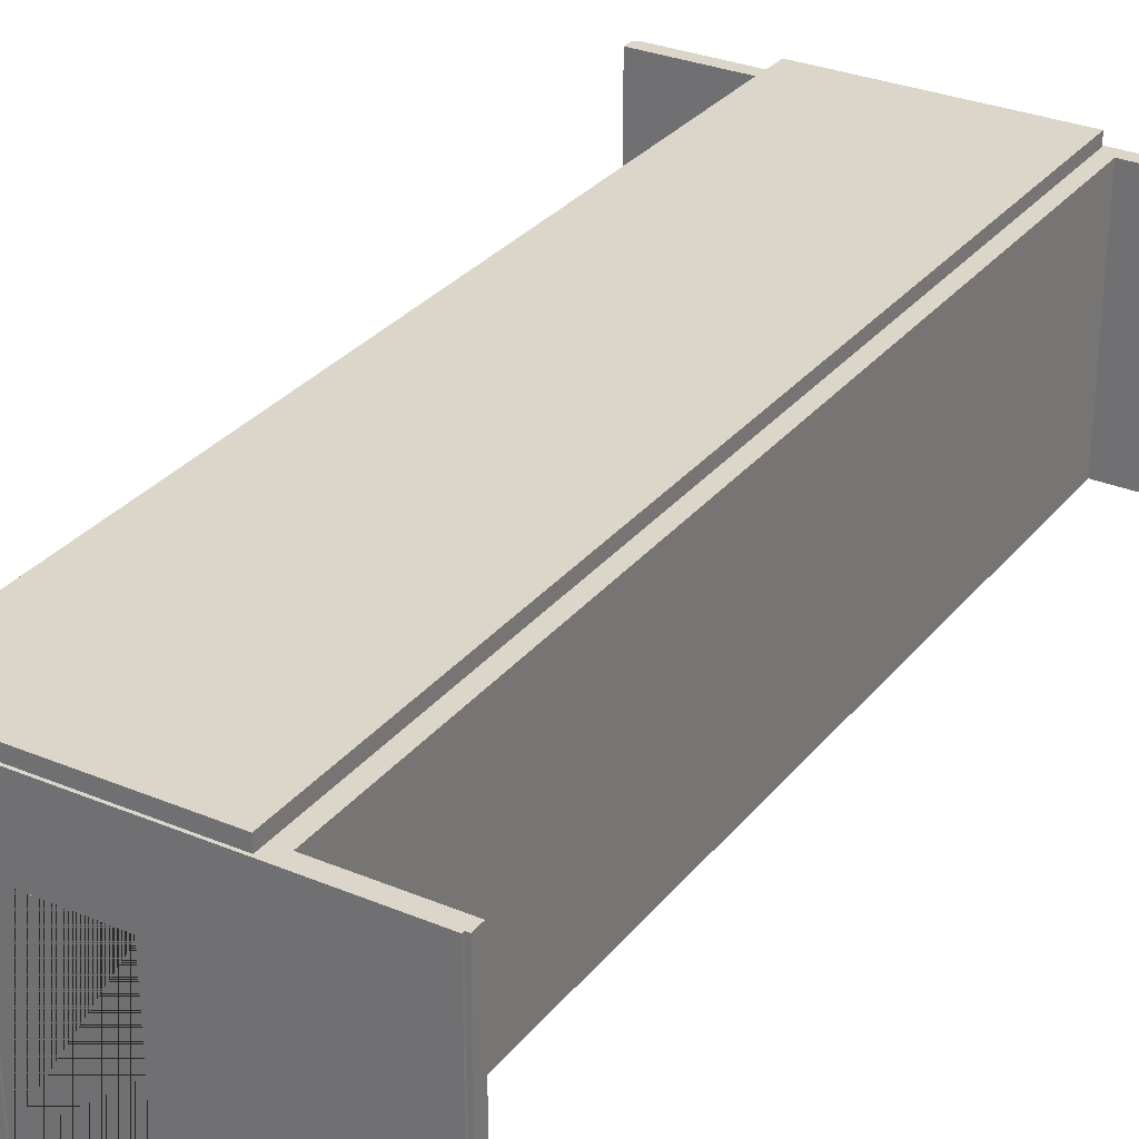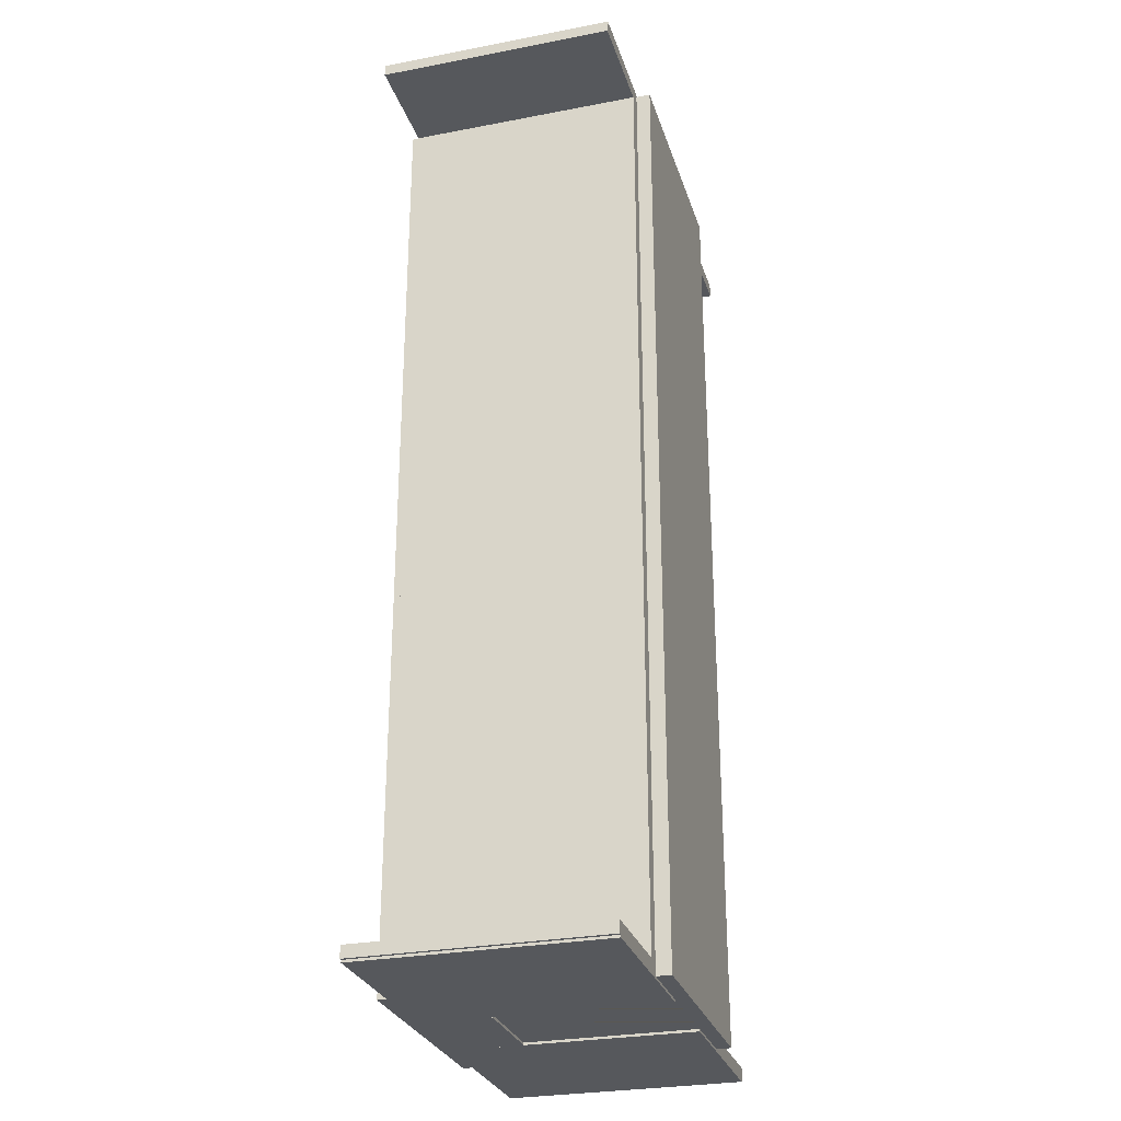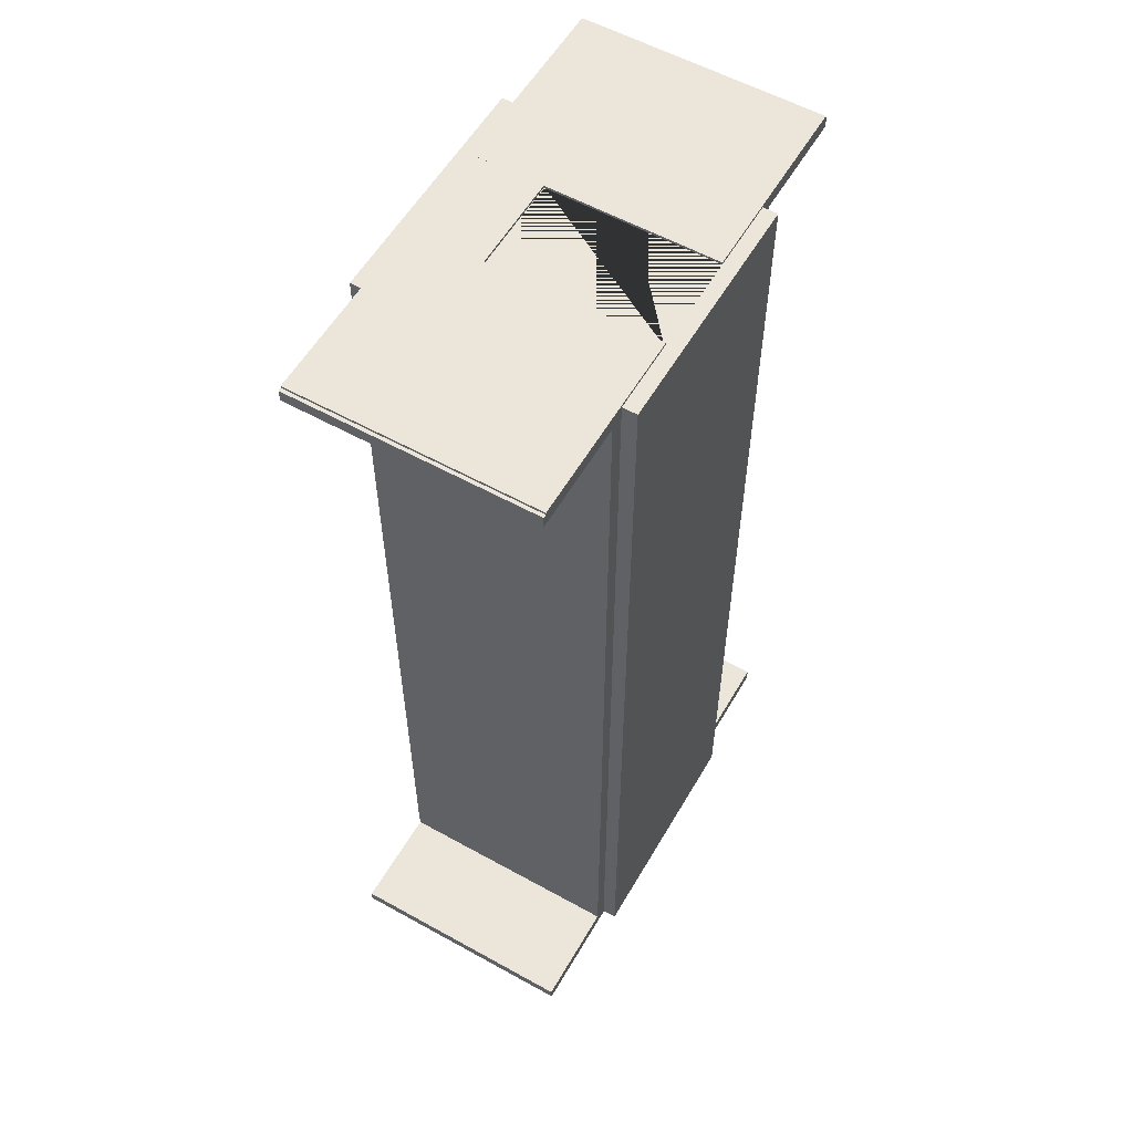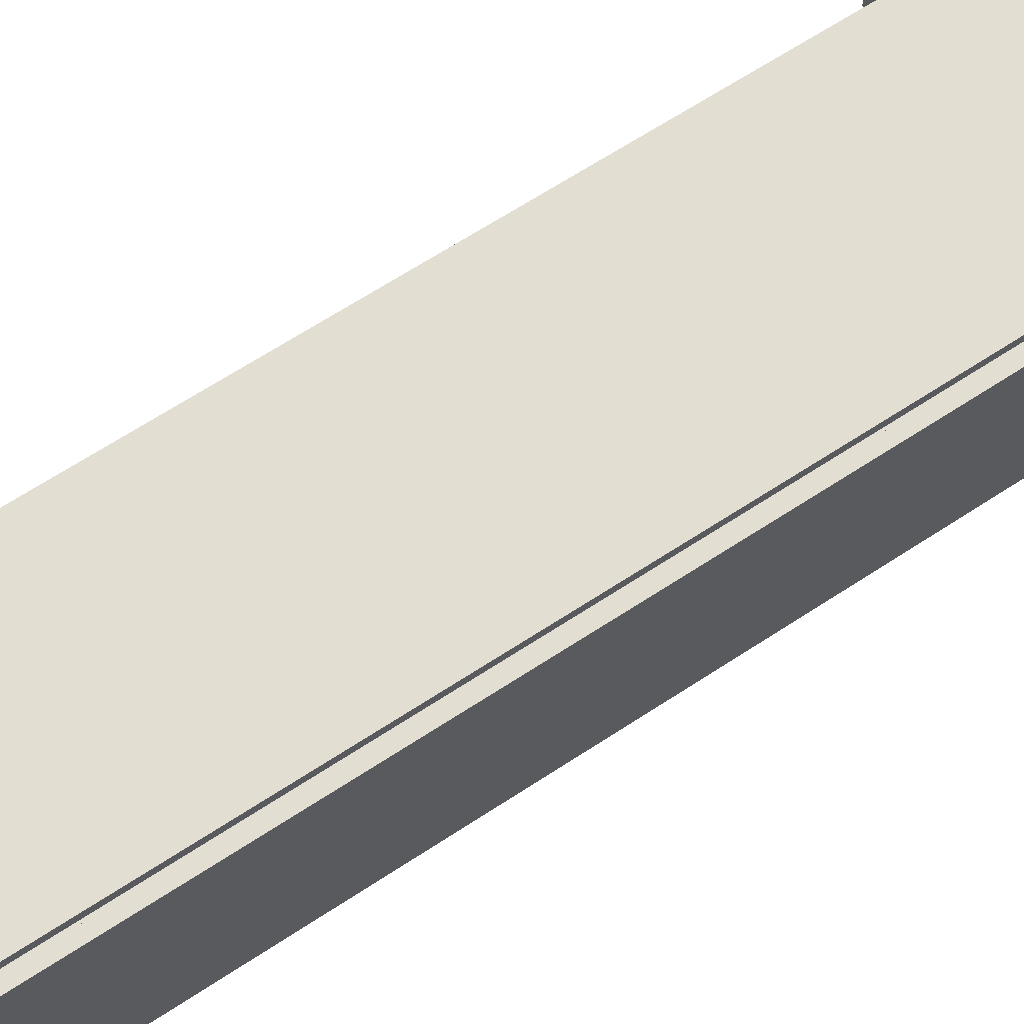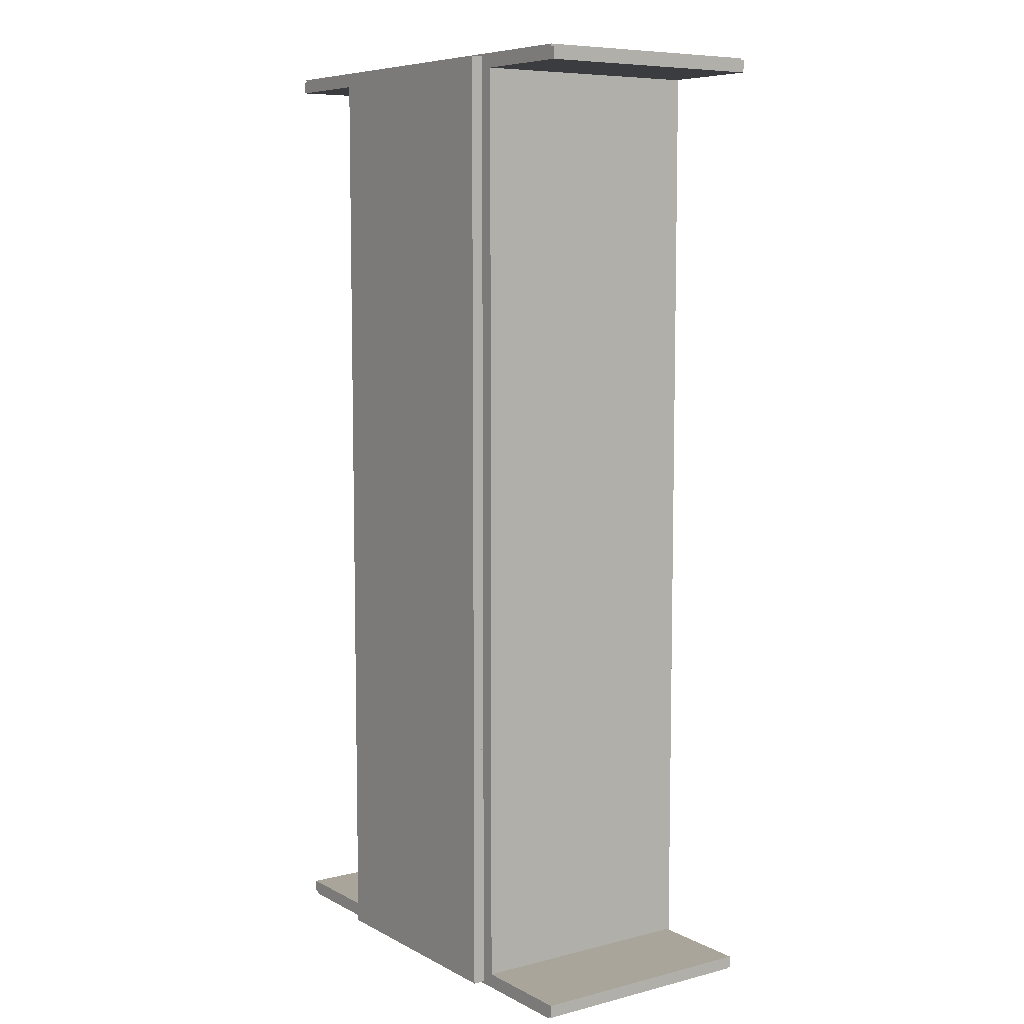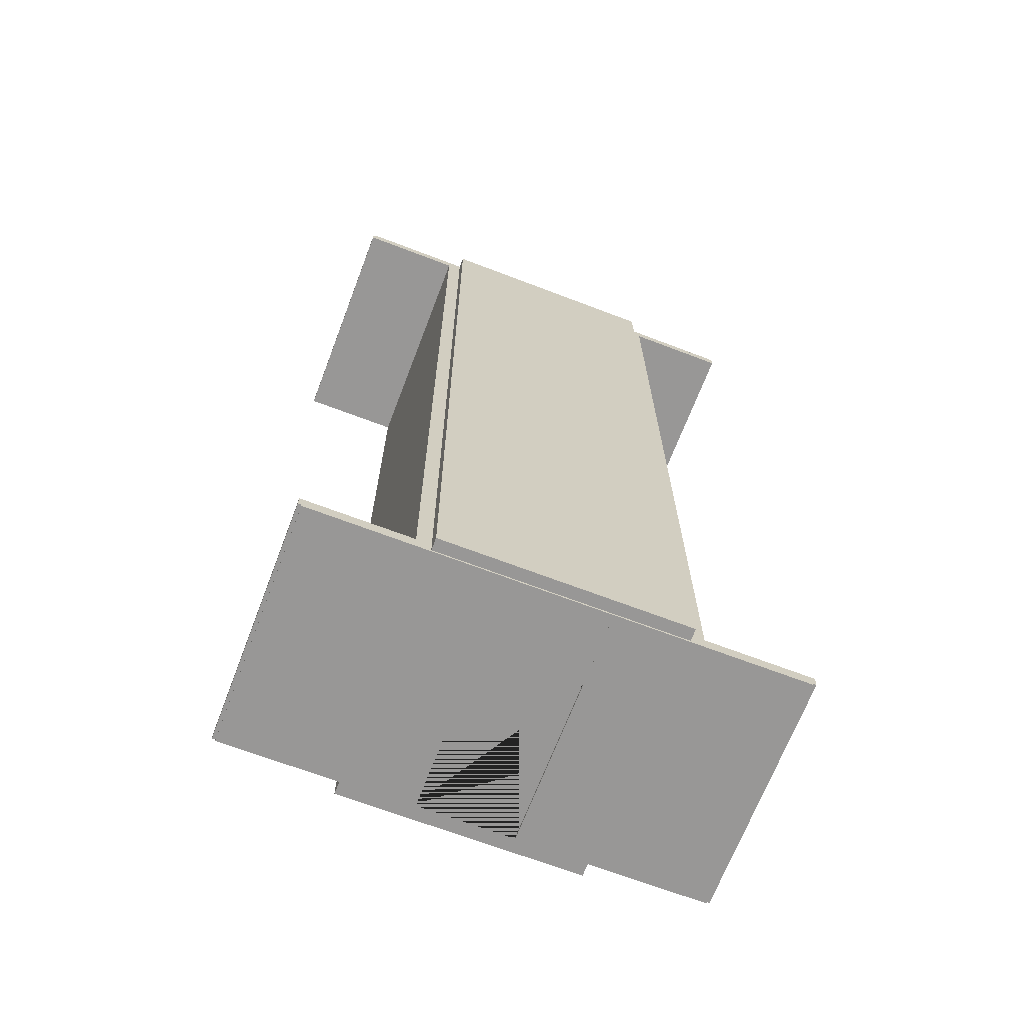
<metadata>
{"format":"obj","ext":"obj","renderer":"f3d","projection":"perspective","resolution":1024,"background":"white","views":[{"elev":30.1,"azim":-148.7,"up":"+Y"},{"elev":-28.2,"azim":-73.9,"up":"+Z"},{"elev":57.1,"azim":-60.0,"up":"+Z"},{"elev":68.0,"azim":-123.0,"up":"+Y"},{"elev":7.6,"azim":-125.2,"up":"+Z"},{"elev":-68.3,"azim":159.1,"up":"+Z"}]}
</metadata>
<code>
o 2x1_hotel_hallway
v 5 -0.2 20
v 5 0 20
v -5 -0.2 20
v -5 -0 20
v 5 -0.2 -20
v 5 0 -20
v -5 -0.2 -20
v -5 -0 -20
v 10 10 -19.5
v -10 10 -19.5
v 10 1e-06 -19.5
v -10 -1e-06 -19.5
v 2.1 7.1 -19.5
v -2.1 7.1 -19.5
v 2.1 0 -19.5
v -2.1 -0 -19.5
v 10 10 -20
v -10 10 -20
v 10 1e-06 -20
v -10 -1e-06 -20
v 2.1 7.1 -20
v -2.1 7.1 -20
v 2.1 0 -20
v -2.1 -0 -20
v -5 10 20
v -5 10 -20
v -5 -0 20
v -5 -0 -20
v -5.1 10 20
v -5.1 10 -20
v -5.1 -0 20
v -5.1 -0 -20
v 5 10 -20
v 5 10 20
v 5 0 -20
v 5 0 20
v 5.1 10 -20
v 5.1 10 20
v 5.1 0 -20
v 5.1 0 20
v -10 10 19.5
v 10 10 19.5
v -10 -1e-06 19.5
v 10 1e-06 19.5
v -2.1 7.1 19.5
v 2.1 7.1 19.5
v -2.1 -0 19.5
v 2.1 0 19.5
v -10 10 20
v 10 10 20
v -10 -1e-06 20
v 10 1e-06 20
v -2.1 7.1 20
v 2.1 7.1 20
v -2.1 -0 20
v 2.1 0 20
v -2.4 -0 20
v -2.4 7.4 20
v -2.4 -0 19.38
v -2.4 7.4 19.38
v 2.4 0 20
v 2.4 7.4 20
v 2.4 0 19.38
v 2.4 7.4 19.38
v 2 7 19.48
v -2 7 19.48
v -2 -0 19.48
v 2 0 19.48
v -2 7 20
v 2 7 20
v -2 -0 20
v 2 0 20
v -2.267 -0 19.39
v -2.133 -0 19.39
v 2.267 0 19.39
v 2.133 0 19.39
v 2.267 7.267 19.39
v 2.133 7.133 19.39
v -2.267 7.267 19.39
v -2.133 7.133 19.39
v -2.333 -0 19.37
v 2.333 0 19.37
v 2.333 7.333 19.37
v -2.333 7.333 19.37
v 2.4 0 -20
v 2.4 7.4 -20
v 2.4 0 -19.38
v 2.4 7.4 -19.38
v -2.4 -0 -20
v -2.4 7.4 -20
v -2.4 -0 -19.38
v -2.4 7.4 -19.38
v -2 7 -19.48
v 2 7 -19.48
v 2 0 -19.48
v -2 -0 -19.48
v 2 7 -20
v -2 7 -20
v 2 0 -20
v -2 -0 -20
v 2.267 0 -19.39
v 2.133 0 -19.39
v -2.267 -0 -19.39
v -2.133 -0 -19.39
v -2.267 7.267 -19.39
v -2.133 7.133 -19.39
v 2.267 7.267 -19.39
v 2.133 7.133 -19.39
v 2.333 0 -19.37
v -2.333 -0 -19.37
v -2.333 7.333 -19.37
v 2.333 7.333 -19.37
v 5 9.9 20
v 5 10.1 20
v -5 9.9 20
v -5 10.1 20
v 5 9.9 -20
v 5 10.1 -20
v -5 9.9 -20
v -5 10.1 -20
f 1 2 4 3
f 3 4 8 7
f 7 8 6 5
f 5 6 2 1
f 3 7 5 1
f 8 4 2 6
f 15 11 9 10 12 16 14 13
f 23 21 22 24 20 18 17 19
f 15 13 21 23
f 11 15 23 19
f 9 11 19 17
f 10 9 17 18
f 12 10 18 20
f 16 12 20 24
f 14 16 24 22
f 13 14 22 21
f 27 28 26 25
f 31 29 30 32
f 27 25 29 31
f 25 26 30 29
f 26 28 32 30
f 28 27 31 32
f 35 36 34 33
f 39 37 38 40
f 35 33 37 39
f 33 34 38 37
f 34 36 40 38
f 36 35 39 40
f 47 43 41 42 44 48 46 45
f 55 53 54 56 52 50 49 51
f 47 45 53 55
f 43 47 55 51
f 41 43 51 49
f 42 41 49 50
f 44 42 50 52
f 48 44 52 56
f 46 48 56 54
f 45 46 54 53
f 64 60 58 62
f 66 65 70 69
f 80 78 65 66
f 84 83 77 79
f 79 77 78 80
f 60 64 83 84
f 58 60 59 57
f 59 60 84 81
f 84 79 73 81
f 80 74 73 79
f 67 74 80 66
f 67 66 69 71
f 68 72 70 65
f 65 78 76 68
f 78 77 75 76
f 83 82 75 77
f 64 63 82 83
f 64 62 61 63
f 92 88 86 90
f 94 93 98 97
f 108 106 93 94
f 112 111 105 107
f 107 105 106 108
f 88 92 111 112
f 86 88 87 85
f 87 88 112 109
f 112 107 101 109
f 108 102 101 107
f 95 102 108 94
f 95 94 97 99
f 96 100 98 93
f 93 106 104 96
f 106 105 103 104
f 111 110 103 105
f 92 91 110 111
f 92 90 89 91
f 62 58 69 70
f 57 71 69 58
f 61 62 70 72
f 61 72 68 76 75 82 63
f 90 86 97 98
f 85 99 97 86
f 89 90 98 100
f 85 87 109 101 102 95 99
f 89 100 96 104 103 110 91
f 113 114 116 115
f 115 116 120 119
f 119 120 118 117
f 117 118 114 113
f 115 119 117 113
f 120 116 114 118
o UCX_1x1_hotel_hallway_z_00
v 5 -0.6 20
v 5 0 20
v -5 -0.6 20
v -5 -0 20
v 5 -0.6 -20
v 5 0 -20
v -5 -0.6 -20
v -5 -0 -20
f 121 122 124 123
f 123 124 128 127
f 127 128 126 125
f 125 126 122 121
f 123 127 125 121
f 128 124 122 126
o UCX_1x1_hotel_hallway_z_01
v 9.859 1e-06 20.1
v 9.859 10 20.1
v 1.999 0 20.1
v 1.999 10 20.1
v 9.859 1e-06 19.5
v 9.859 10 19.5
v 1.999 0 19.5
v 1.999 10 19.5
f 129 130 132 131
f 131 132 136 135
f 135 136 134 133
f 133 134 130 129
f 131 135 133 129
f 136 132 130 134
o UCX_1x1_hotel_hallway_z_02
v -1.999 -0 20.1
v -1.999 10 20.1
v -9.859 -1e-06 20.1
v -9.859 10 20.1
v -1.999 -0 19.5
v -1.999 10 19.5
v -9.859 -1e-06 19.5
v -9.859 10 19.5
f 137 138 140 139
f 139 140 144 143
f 143 144 142 141
f 141 142 138 137
f 139 143 141 137
f 144 140 138 142
o UCX_1x1_hotel_hallway_z_03
v 1.999 7.018 20.1
v 1.999 9.998 20.1
v -1.999 7.018 20.1
v -1.999 9.998 20.1
v 1.999 7.018 19.5
v 1.999 9.998 19.5
v -1.999 7.018 19.5
v -1.999 9.998 19.5
f 145 146 148 147
f 147 148 152 151
f 151 152 150 149
f 149 150 146 145
f 147 151 149 145
f 152 148 146 150
o UCX_1x1_hotel_hallway_z_04
v -1.999 -0 -19.5
v -1.999 10 -19.5
v -9.859 -1e-06 -19.5
v -9.859 10 -19.5
v -1.999 -0 -20.1
v -1.999 10 -20.1
v -9.859 -1e-06 -20.1
v -9.859 10 -20.1
f 153 154 156 155
f 155 156 160 159
f 159 160 158 157
f 157 158 154 153
f 155 159 157 153
f 160 156 154 158
o UCX_1x1_hotel_hallway_z_05
v 1.999 7.018 -19.5
v 1.999 9.998 -19.5
v -1.999 7.018 -19.5
v -1.999 9.998 -19.5
v 1.999 7.018 -20.1
v 1.999 9.998 -20.1
v -1.999 7.018 -20.1
v -1.999 9.998 -20.1
f 161 162 164 163
f 163 164 168 167
f 167 168 166 165
f 165 166 162 161
f 163 167 165 161
f 168 164 162 166
o UCX_1x1_hotel_hallway_z_06
v 9.859 1e-06 -19.5
v 9.859 10 -19.5
v 1.999 0 -19.5
v 1.999 10 -19.5
v 9.859 1e-06 -20.1
v 9.859 10 -20.1
v 1.999 0 -20.1
v 1.999 10 -20.1
f 169 170 172 171
f 171 172 176 175
f 175 176 174 173
f 173 174 170 169
f 171 175 173 169
f 176 172 170 174
o UCX_1x1_hotel_hallway_z_07
v -5 -0 -20
v -5 10 -20
v -5 -0 20
v -5 10 20
v -5.6 -0 -20
v -5.6 10 -20
v -5.6 -0 20
v -5.6 10 20
f 177 178 180 179
f 179 180 184 183
f 183 184 182 181
f 181 182 178 177
f 179 183 181 177
f 184 180 178 182
o UCX_1x1_hotel_hallway_z_08
v 5.6 0 -20
v 5.6 10 -20
v 5.6 0 20
v 5.6 10 20
v 5 0 -20
v 5 10 -20
v 5 0 20
v 5 10 20
f 185 186 188 187
f 187 188 192 191
f 191 192 190 189
f 189 190 186 185
f 187 191 189 185
f 192 188 186 190
o UCX_1x1_hotel_hallway_z_09
v 5 9.9 20
v 5 10.5 20
v -5 9.9 20
v -5 10.5 20
v 5 9.9 -20
v 5 10.5 -20
v -5 9.9 -20
v -5 10.5 -20
f 193 194 196 195
f 195 196 200 199
f 199 200 198 197
f 197 198 194 193
f 195 199 197 193
f 200 196 194 198

</code>
